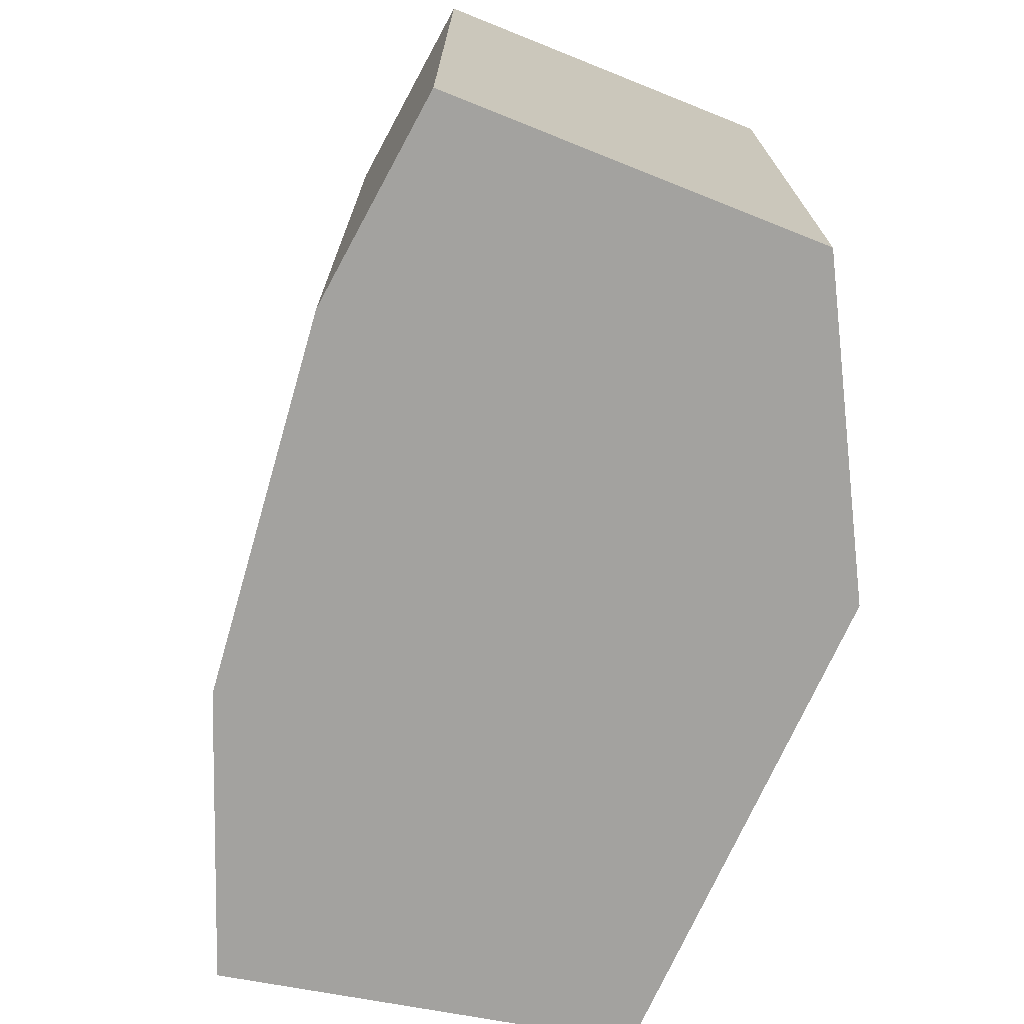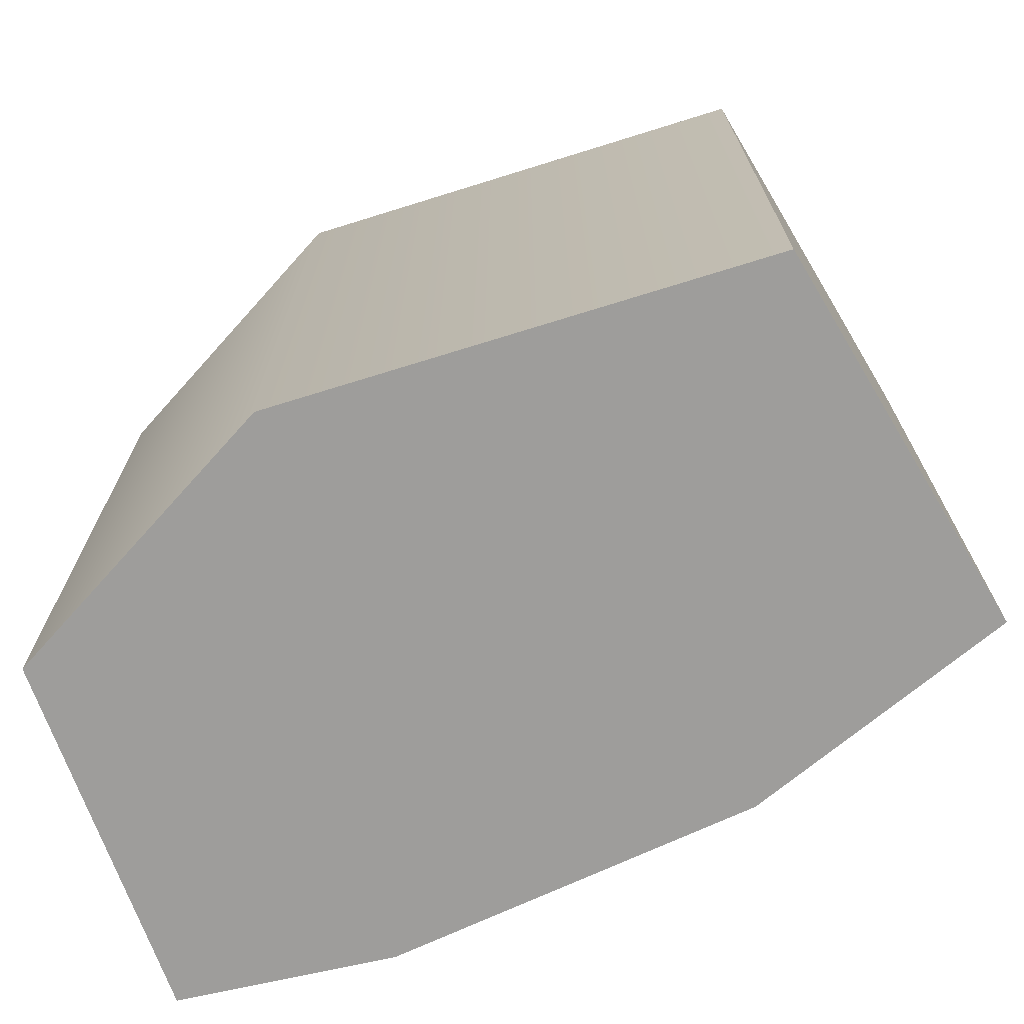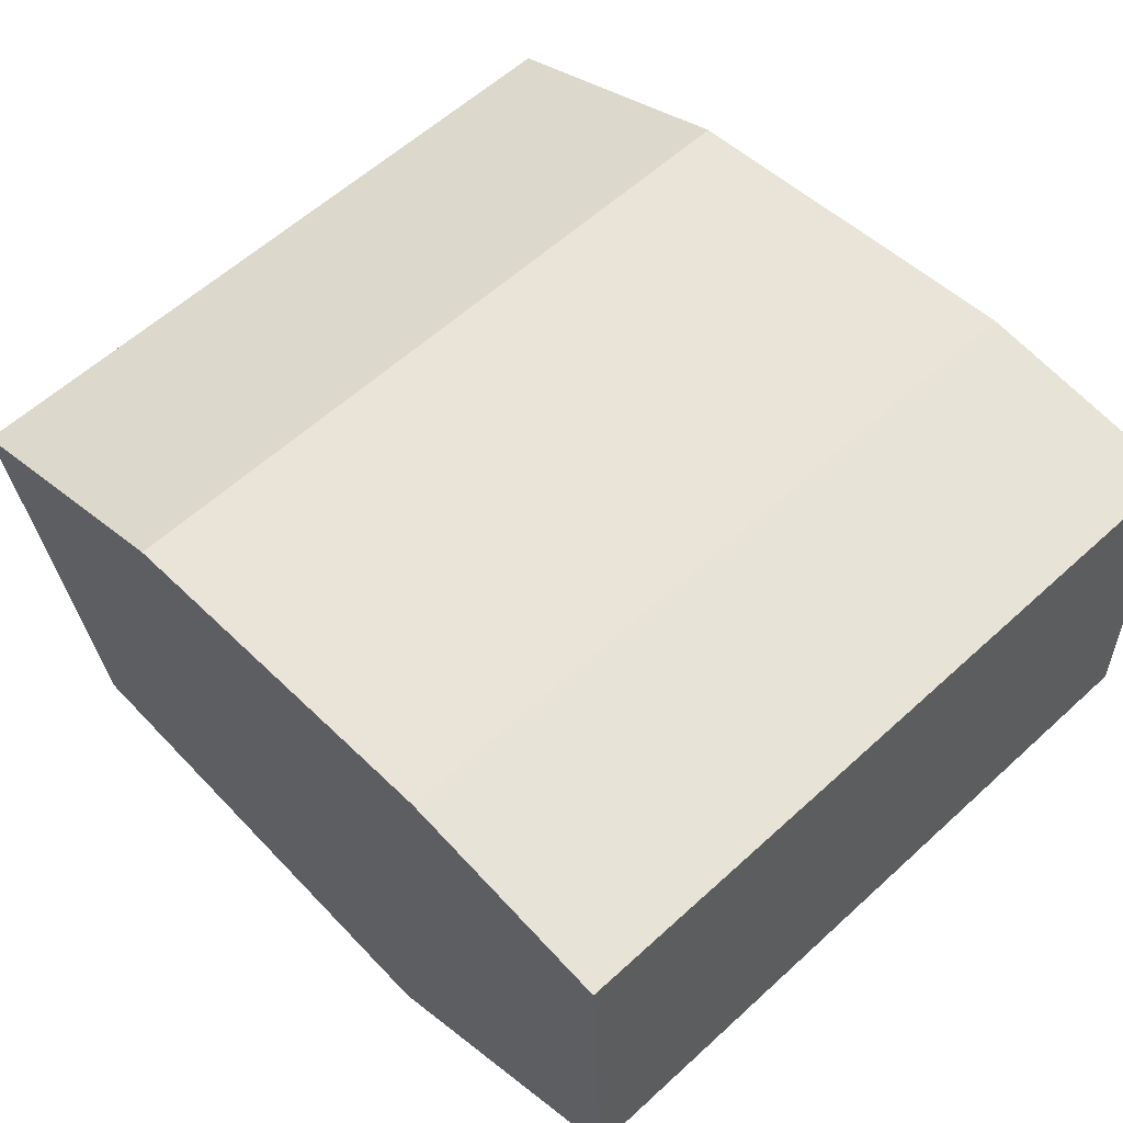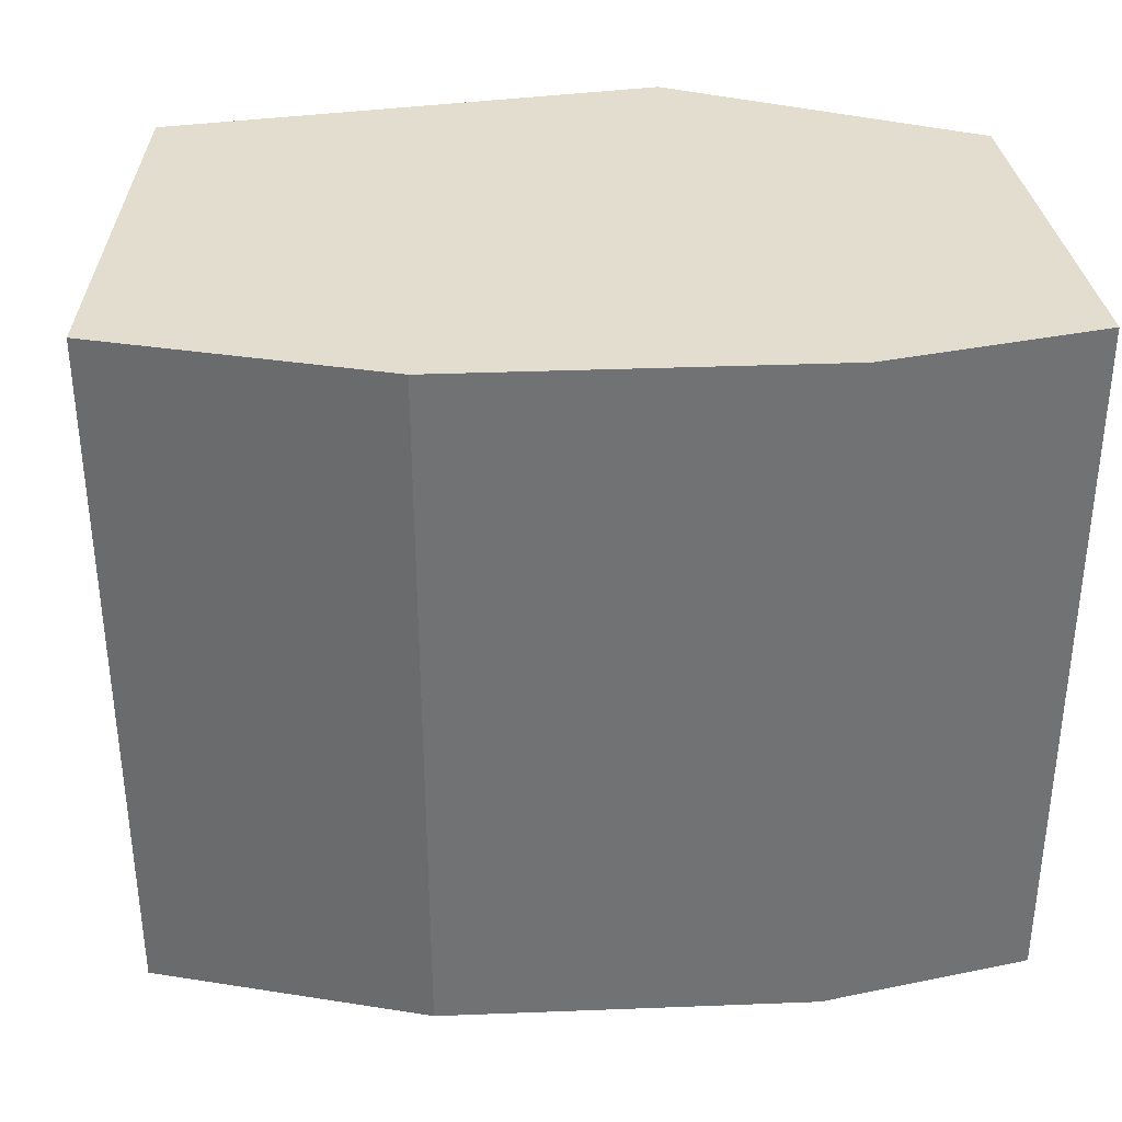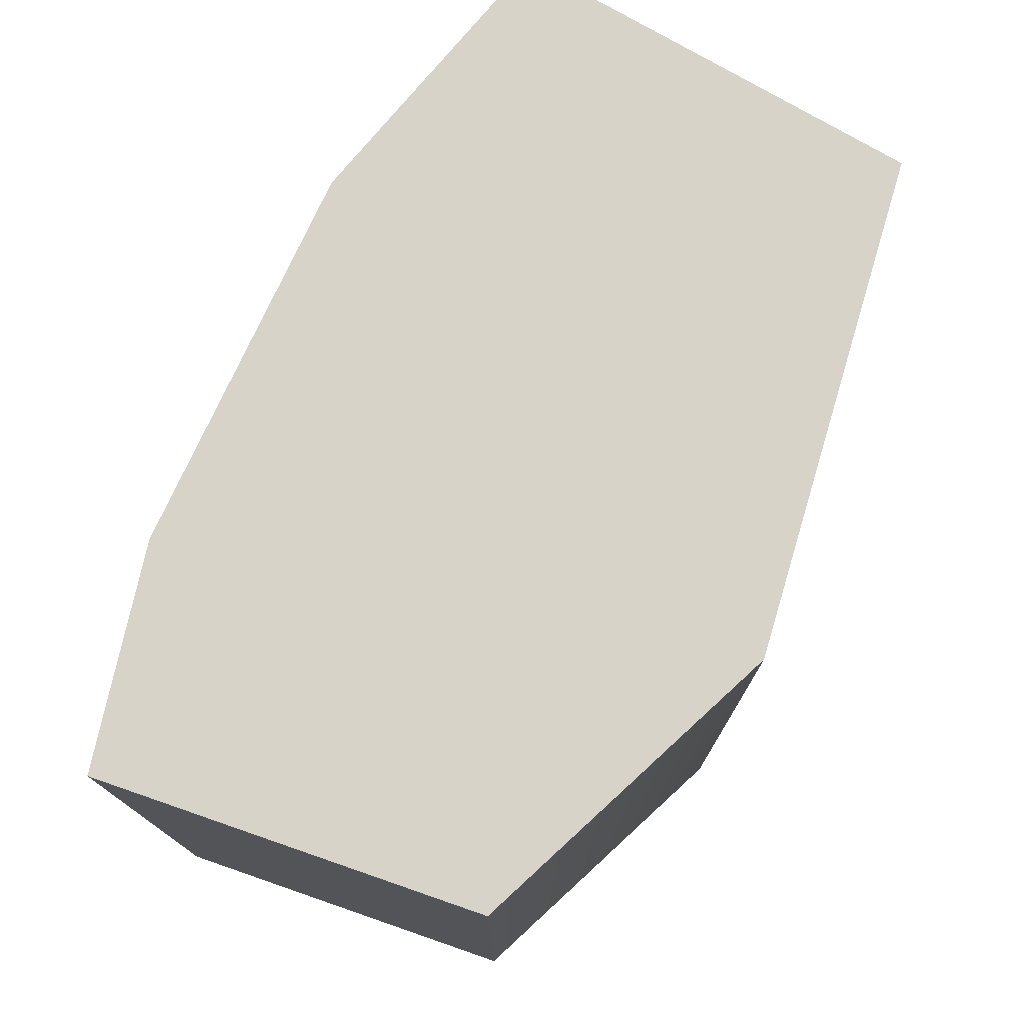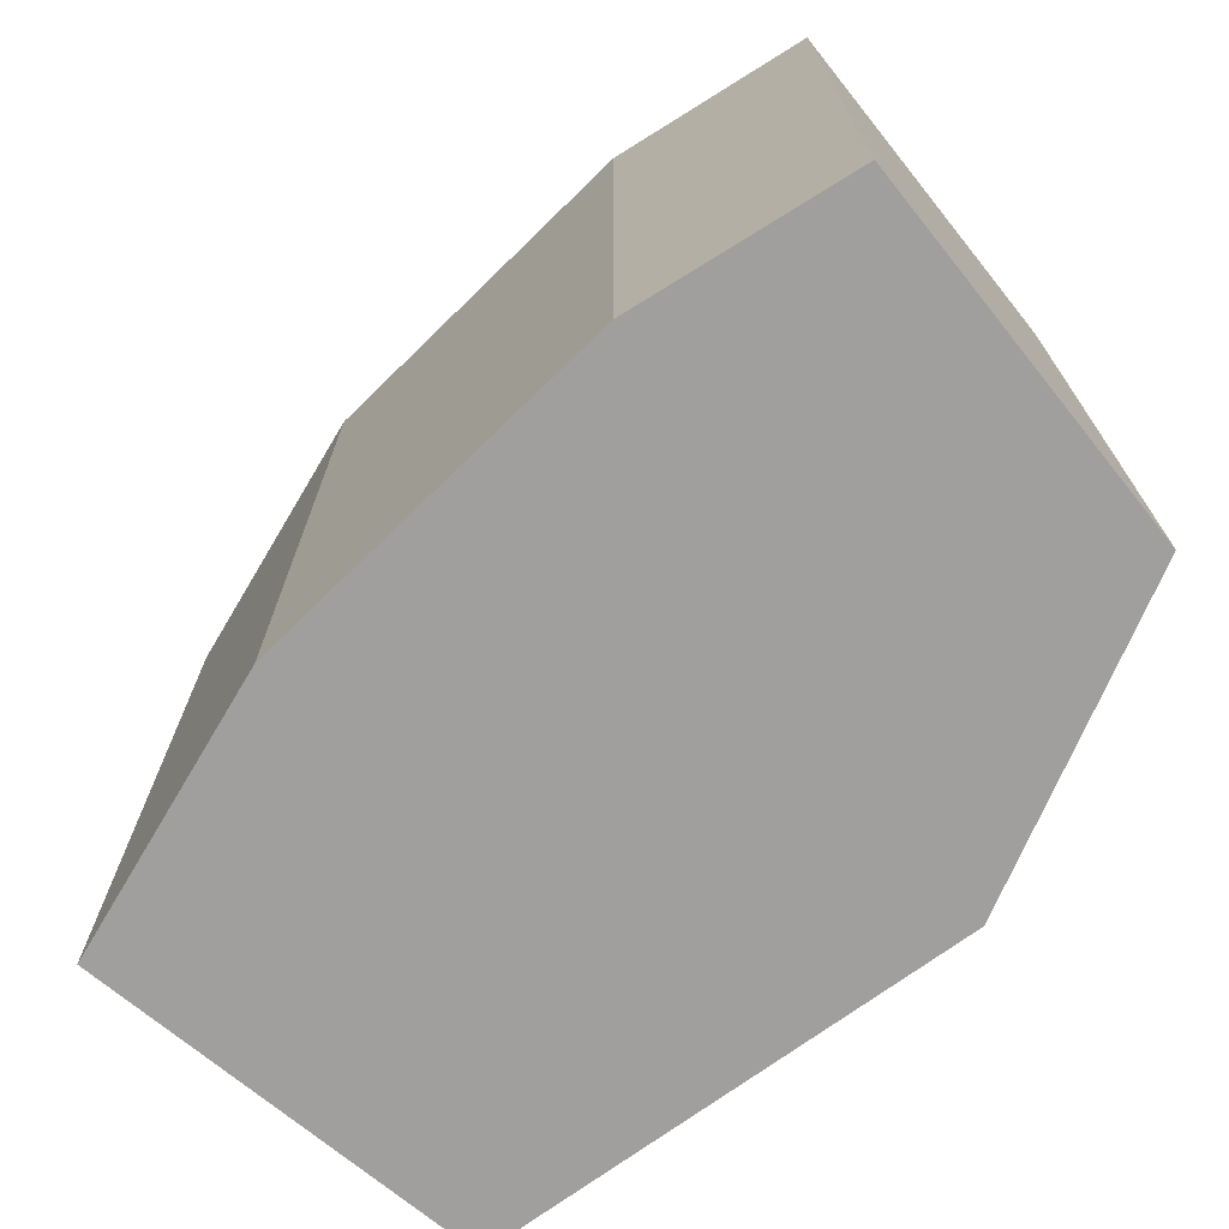
<metadata>
{"format":"obj","ext":"obj","renderer":"f3d","projection":"perspective","resolution":1024,"background":"white","views":[{"elev":-72.4,"azim":65.9,"up":"+Y"},{"elev":-70.5,"azim":-162.7,"up":"+Y"},{"elev":59.8,"azim":46.9,"up":"+Z"},{"elev":34.8,"azim":-10.9,"up":"+Y"},{"elev":75.9,"azim":106.7,"up":"+Y"},{"elev":-71.4,"azim":36.4,"up":"+Y"}]}
</metadata>
<code>
g Chap01_Prop_Grp_04_Collider
v -0.5631 2.381 0.7352
v 0.6714 2.381 0.9074
v -0.5631 0 0.7352
v 0.6714 0 0.9074
v 1.442 2.381 -0.3769
v 1.392 2.381 0.851
v 0.6714 2.381 0.9074
v 0.4971 2.381 -0.9381
v -0.5631 2.381 0.7352
v -1.133 2.381 -0.9381
v -1.451 2.381 0.363
v -1.133 2.381 -0.9381
v -1.133 0 -0.9381
v 0.4971 2.381 -0.9381
v 0.4971 0 -0.9381
v 1.442 0 -0.3769
v 1.442 2.381 -0.3769
v 1.392 0 0.851
v 1.392 2.381 0.851
v 1.442 0 -0.3769
v 1.442 2.381 -0.3769
v -1.451 2.381 0.363
v -0.5631 2.381 0.7352
v -1.451 2.107e-08 0.363
v -0.5631 0 0.7352
v 1.392 2.381 0.851
v 1.392 0 0.851
v 0.6714 2.381 0.9074
v 0.6714 0 0.9074
v 1.392 0 0.851
v 1.442 0 -0.3769
v 0.6714 0 0.9074
v 0.4971 0 -0.9381
v -0.5631 0 0.7352
v -1.133 0 -0.9381
v -1.451 2.107e-08 0.363
v -1.133 0 -0.9381
v -1.133 2.381 -0.9381
v -1.451 2.107e-08 0.363
v -1.451 2.381 0.363
g Chap01_Prop_Grp_04_Collider_0
f 3 2 1
f 3 4 2
f 7 6 5
f 7 5 8
f 8 9 7
f 8 10 9
f 10 11 9
f 14 13 12
f 14 15 13
f 14 16 15
f 14 17 16
f 20 19 18
f 20 21 19
f 24 23 22
f 24 25 23
f 28 27 26
f 28 29 27
f 32 31 30
f 32 33 31
f 34 33 32
f 34 35 33
f 34 36 35
f 39 38 37
f 39 40 38

</code>
